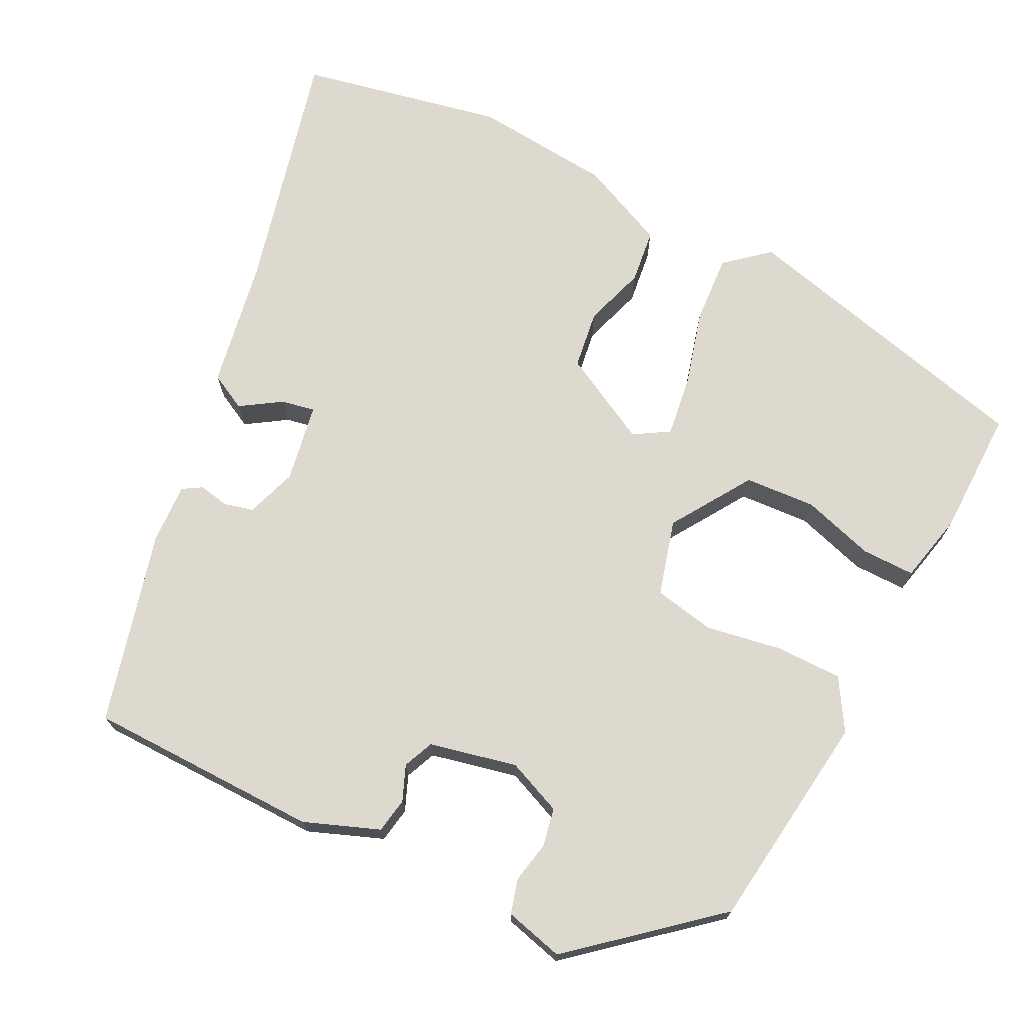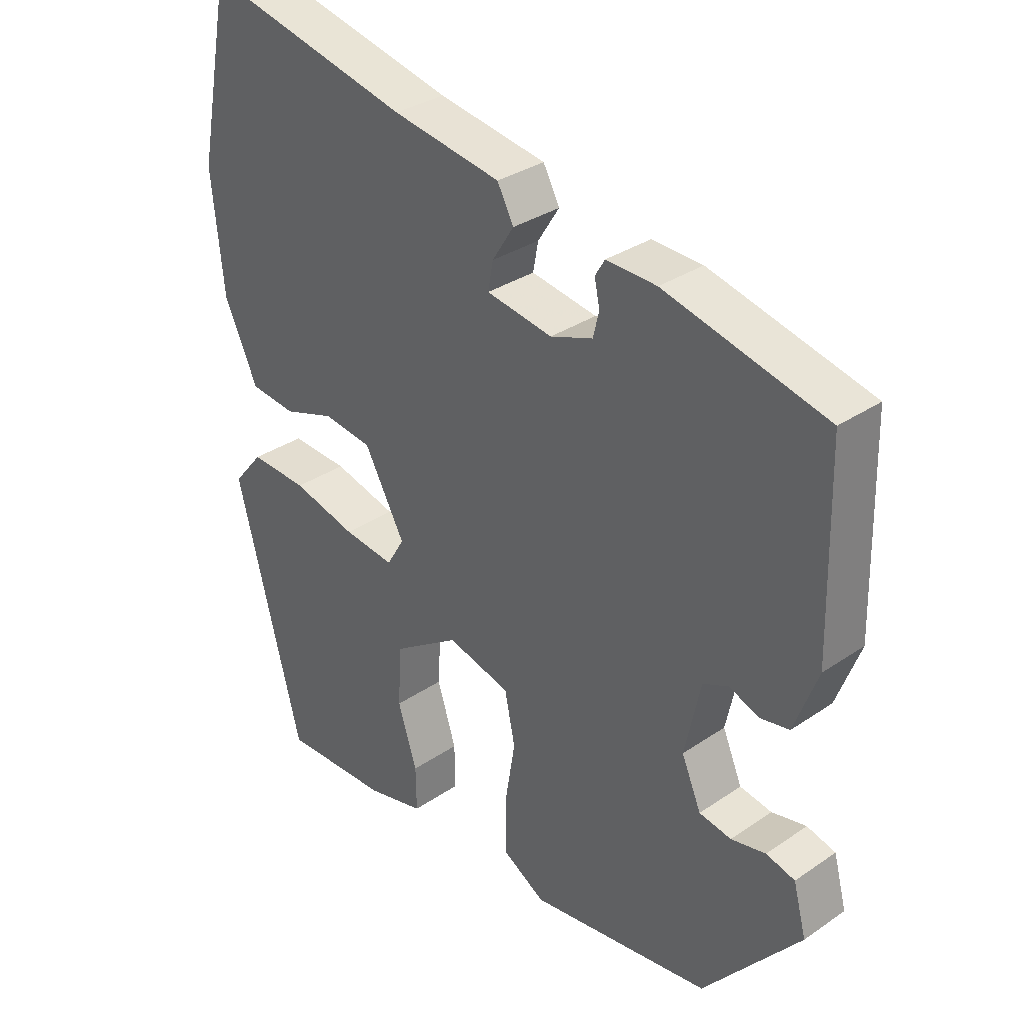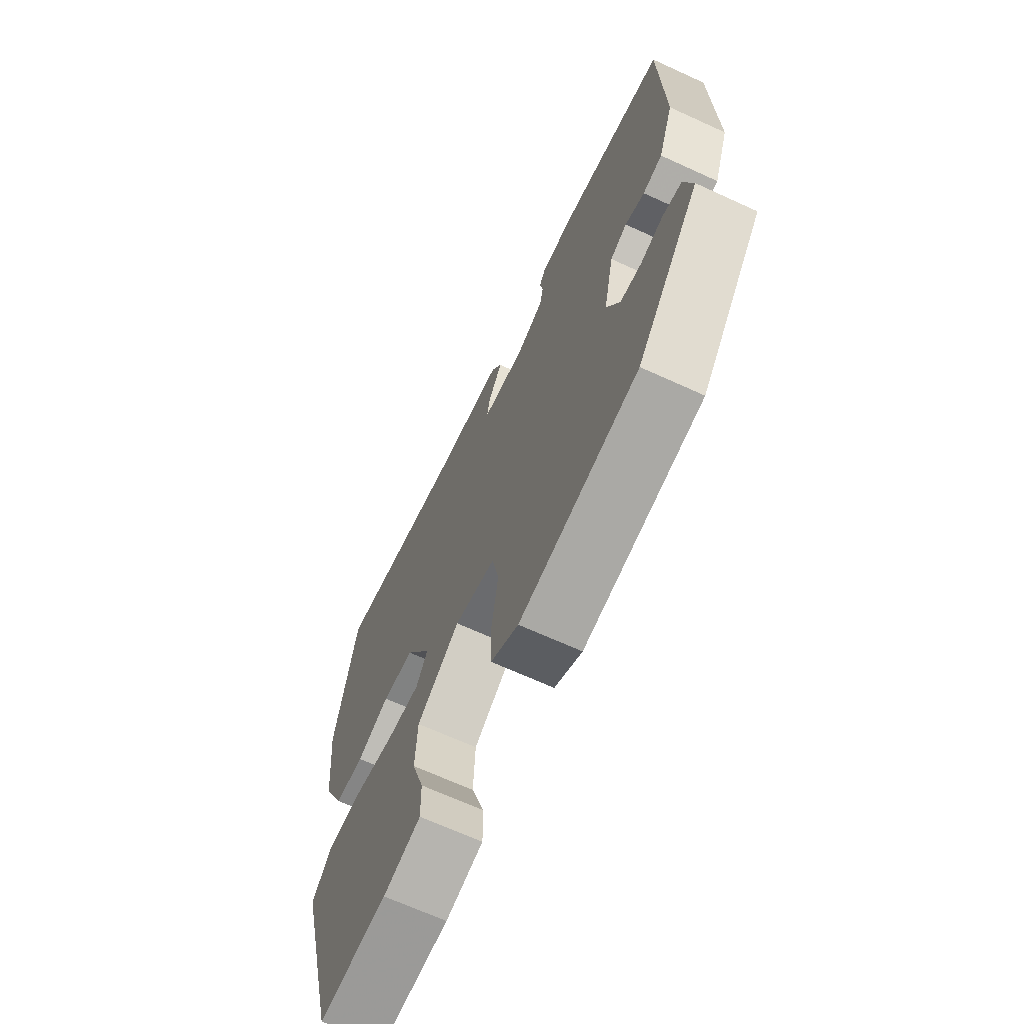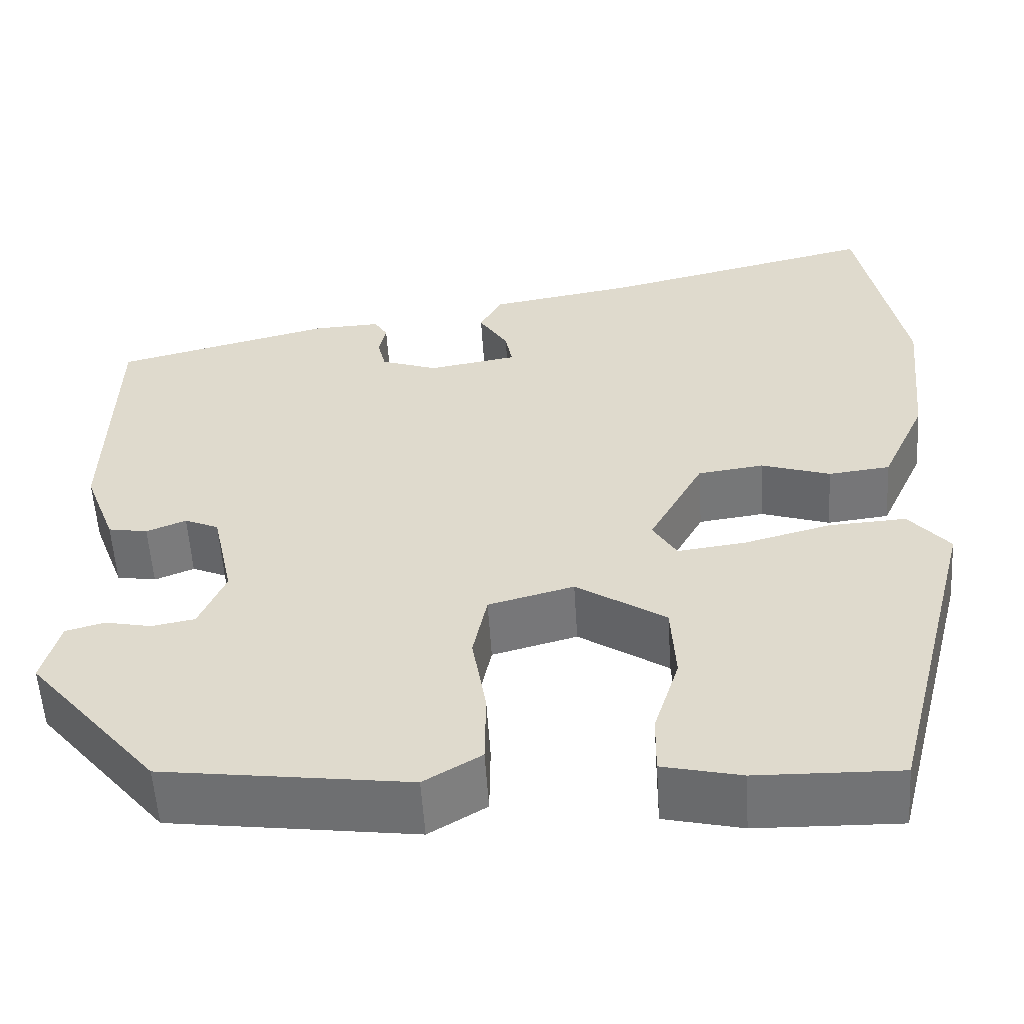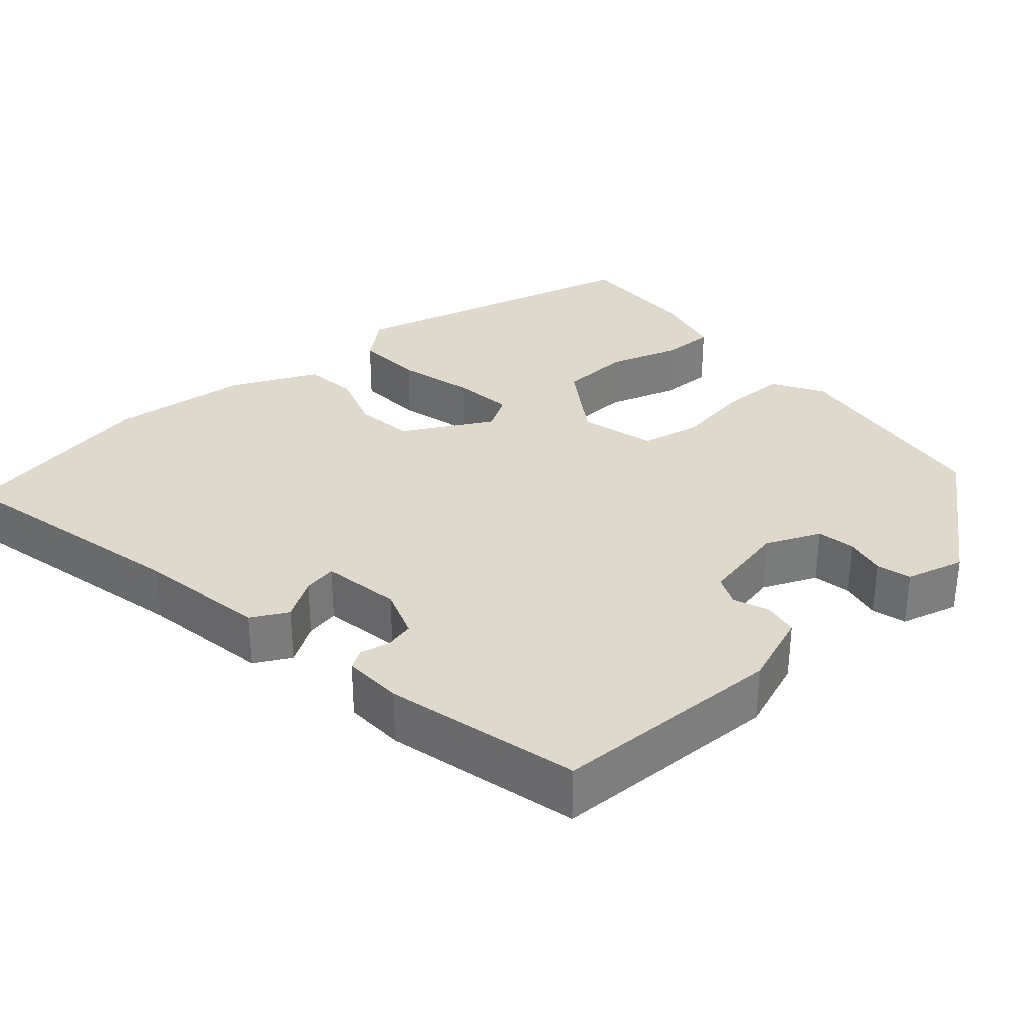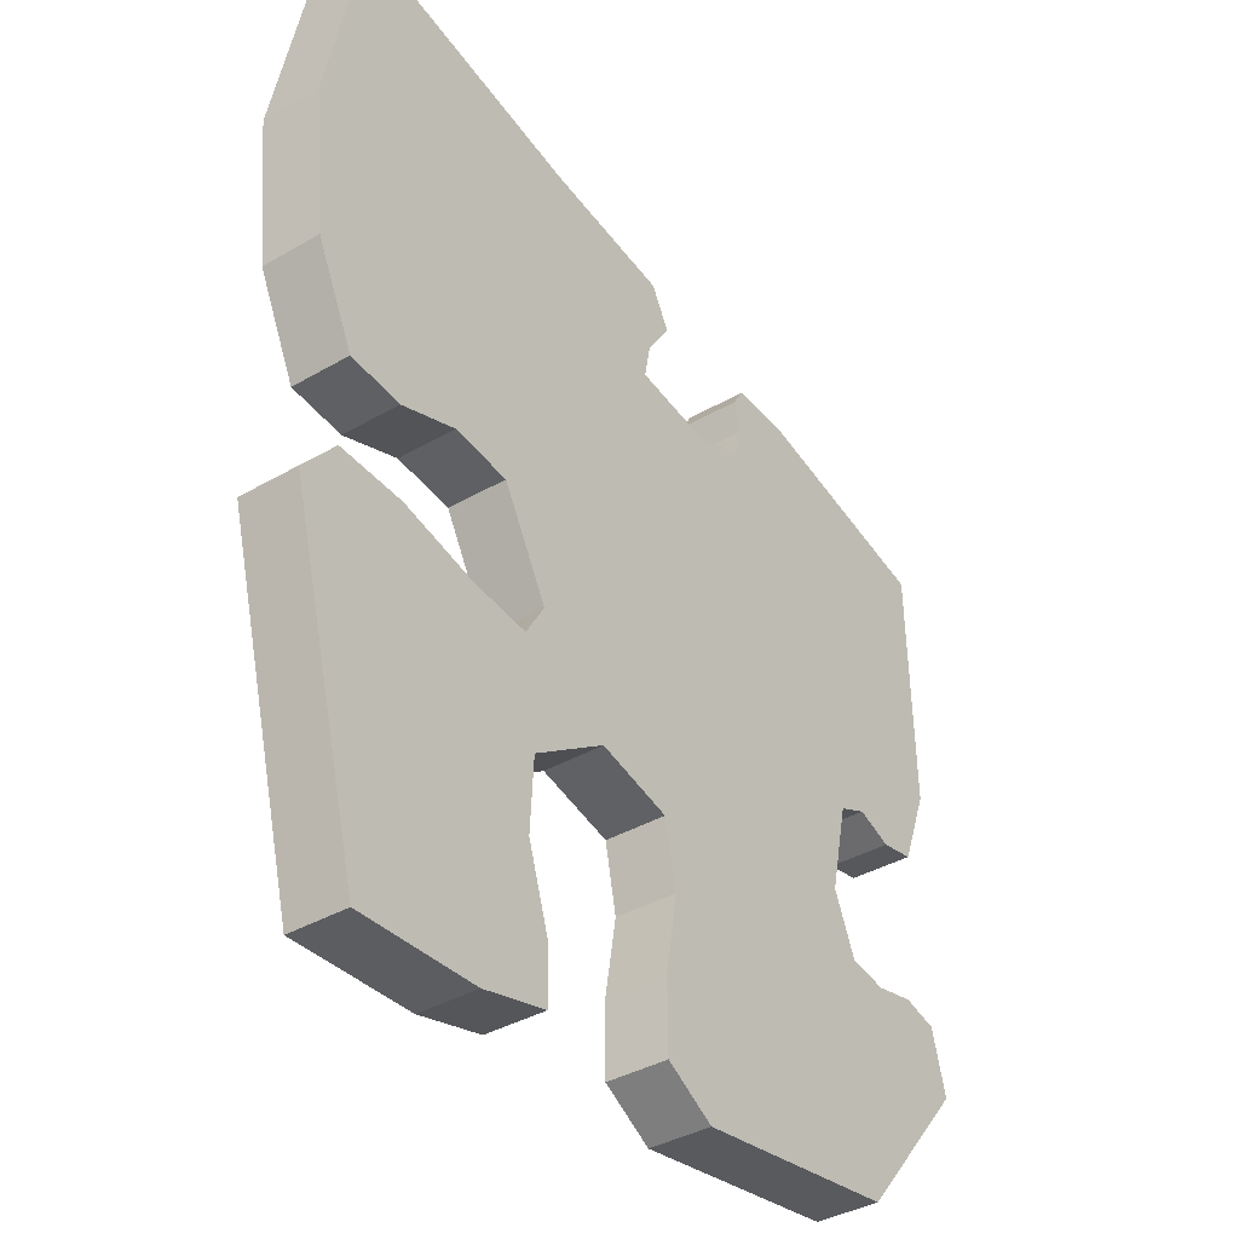
<metadata>
{"format":"obj","ext":"obj","renderer":"f3d","projection":"perspective","resolution":1024,"background":"white","views":[{"elev":71.5,"azim":116.2,"up":"+Y"},{"elev":32.5,"azim":46.6,"up":"+Z"},{"elev":-67.9,"azim":65.4,"up":"+Z"},{"elev":-56.1,"azim":-176.4,"up":"+Z"},{"elev":31.8,"azim":48.8,"up":"+Y"},{"elev":-37.8,"azim":-53.4,"up":"+Z"}]}
</metadata>
<code>
v 0.357 0.07 -0.443
v 0.078 0.07 -0.481
v 0.013 0.07 -0.442
v 0.012 0.07 -0.357
v 0.028 0.07 -0.26
v 0.012 0.07 -0.182
v -0.085 0.07 -0.156
v -0.187 0.07 -0.223
v -0.192 0.07 -0.314
v -0.163 0.07 -0.406
v -0.162 0.07 -0.474
v -0.251 0.07 -0.495
v -0.414 0.07 -0.499
v -0.514 0.07 -0.111
v -0.468 0.07 -0.056
v -0.38 0.07 -0.061
v -0.282 0.07 -0.087
v -0.204 0.07 -0.097
v -0.177 0.07 -0.052
v -0.239 0.07 0.062
v -0.314 0.07 0.072
v -0.392 0.07 0.046
v -0.462 0.07 0.054
v -0.513 0.07 0.165
v -0.531 0.07 0.343
v -0.48 0.07 0.604
v -0.165 0.07 0.53
v 0.001 0.07 0.502
v 0.026 0.07 0.455
v -0.007 0.07 0.403
v -0.015 0.07 0.36
v 0.086 0.07 0.343
v 0.151 0.07 0.366
v 0.16 0.07 0.404
v 0.152 0.07 0.442
v 0.167 0.07 0.467
v 0.244 0.07 0.464
v 0.491 0.07 0.402
v 0.498 0.07 0.104
v 0.462 0.07 0.008
v 0.417 0.07 0
v 0.372 0.07 0.018
v 0.333 0.07 0.001
v 0.309 0.07 -0.111
v 0.339 0.07 -0.181
v 0.388 0.07 -0.19
v 0.441 0.07 -0.179
v 0.485 0.07 -0.191
v 0.505 0.07 -0.266
v 0.357 0 -0.443
v 0.078 0 -0.481
v 0.013 0 -0.442
v 0.012 0 -0.357
v 0.028 0 -0.26
v 0.012 0 -0.182
v -0.085 0 -0.156
v -0.187 0 -0.223
v -0.192 0 -0.314
v -0.163 0 -0.406
v -0.162 0 -0.474
v -0.251 0 -0.495
v -0.414 0 -0.499
v -0.514 0 -0.111
v -0.468 0 -0.056
v -0.38 0 -0.061
v -0.282 0 -0.087
v -0.204 0 -0.097
v -0.177 0 -0.052
v -0.239 0 0.062
v -0.314 0 0.072
v -0.392 0 0.046
v -0.462 0 0.054
v -0.513 0 0.165
v -0.531 0 0.343
v -0.48 0 0.604
v -0.165 0 0.53
v 0.001 0 0.502
v 0.026 0 0.455
v -0.007 0 0.403
v -0.015 0 0.36
v 0.086 0 0.343
v 0.151 0 0.366
v 0.16 0 0.404
v 0.152 0 0.442
v 0.167 0 0.467
v 0.244 0 0.464
v 0.491 0 0.402
v 0.498 0 0.104
v 0.462 0 0.008
v 0.417 0 0
v 0.372 0 0.018
v 0.333 0 0.001
v 0.309 0 -0.111
v 0.339 0 -0.181
v 0.388 0 -0.19
v 0.441 0 -0.179
v 0.485 0 -0.191
v 0.505 0 -0.266
f 46 47 48 49
f 45 46 49 1
f 44 45 1 2
f 43 44 2 3
f 39 40 41 42
f 39 42 43
f 38 39 43
f 34 35 36 37
f 33 34 37 38
f 32 33 38 43
f 27 28 29 30
f 27 30 31
f 26 27 31
f 25 26 31
f 21 22 23 24
f 20 21 24 25
f 14 15 16 17
f 14 17 18
f 13 14 18
f 12 13 18 19
f 9 10 11 12
f 8 9 12
f 43 3 4 5
f 43 5 6
f 32 43 6 7
f 20 25 31 32
f 19 20 32 7
f 8 12 19
f 7 8 19
f 98 97 96 95
f 50 98 95 94
f 51 50 94 93
f 52 51 93 92
f 91 90 89 88
f 92 91 88
f 92 88 87
f 86 85 84 83
f 87 86 83 82
f 92 87 82 81
f 79 78 77 76
f 80 79 76
f 80 76 75
f 80 75 74
f 73 72 71 70
f 74 73 70 69
f 66 65 64 63
f 67 66 63
f 67 63 62
f 68 67 62 61
f 61 60 59 58
f 61 58 57
f 54 53 52 92
f 55 54 92
f 56 55 92 81
f 81 80 74 69
f 56 81 69 68
f 68 61 57
f 68 57 56
f 1 50 51 2
f 2 51 52 3
f 3 52 53 4
f 4 53 54 5
f 5 54 55 6
f 6 55 56 7
f 7 56 57 8
f 8 57 58 9
f 9 58 59 10
f 10 59 60 11
f 11 60 61 12
f 12 61 62 13
f 13 62 63 14
f 14 63 64 15
f 15 64 65 16
f 16 65 66 17
f 17 66 67 18
f 18 67 68 19
f 19 68 69 20
f 20 69 70 21
f 21 70 71 22
f 22 71 72 23
f 23 72 73 24
f 24 73 74 25
f 25 74 75 26
f 26 75 76 27
f 27 76 77 28
f 28 77 78 29
f 29 78 79 30
f 30 79 80 31
f 31 80 81 32
f 32 81 82 33
f 33 82 83 34
f 34 83 84 35
f 35 84 85 36
f 36 85 86 37
f 37 86 87 38
f 38 87 88 39
f 39 88 89 40
f 40 89 90 41
f 41 90 91 42
f 42 91 92 43
f 43 92 93 44
f 44 93 94 45
f 45 94 95 46
f 46 95 96 47
f 47 96 97 48
f 48 97 98 49
f 49 98 50 1

</code>
